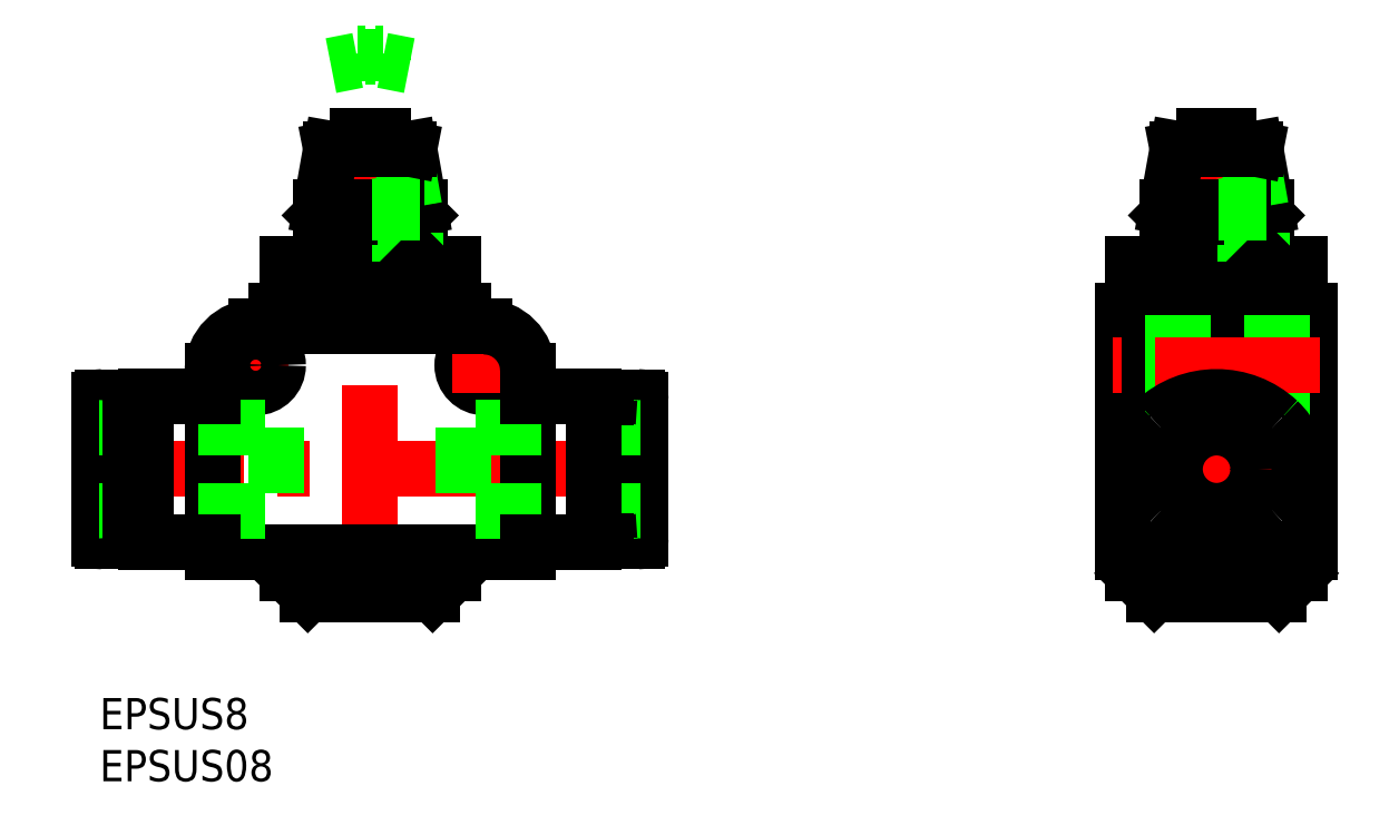
<metadata>
{"format":"dxf","ext":"dxf","renderer":"ezdxf+matplotlib","layout":"modelspace","background":"white","min_lineweight":24,"dpi":150}
</metadata>
<code>
0
SECTION
2
ENTITIES
0
LINE
8
CENTER
10
-2
20
22
30
0
11
54
21
22
31
0
0
LINE
8
CENTER
10
26
20
55.45
30
0
11
26
21
8
31
0
0
LINE
8
0
10
20
20
10
30
0
11
32
21
10
31
0
0
LINE
8
CENTER
10
11.85
20
32
30
0
11
18.15
21
32
31
0
0
LINE
8
CENTER
10
37
20
35.15
30
0
11
37
21
28.85
31
0
0
LINE
8
CENTER
10
15
20
35.15
30
0
11
15
21
28.85
31
0
0
CIRCLE
8
0
10
15
20
32
30
0
40
2.15
0
CIRCLE
8
0
10
37
20
32
30
0
40
2.15
0
LINE
8
CENTER
10
33.85
20
32
30
0
11
40.15
21
32
31
0
0
LINE
8
0
10
15.05
20
35.7
30
0
11
36.95
21
35.7
31
0
0
LINE
8
0
10
10.85
20
31.5
30
0
11
10.85
21
14
31
0
0
LINE
8
0
10
41.15
20
31.5
30
0
11
41.15
21
14
31
0
0
LINE
8
0
10
10.85
20
14
30
0
11
41.15
21
14
31
0
0
LINE
8
0
10
18
20
12
30
0
11
18
21
14
31
0
0
LINE
8
0
10
34
20
12
30
0
11
34
21
14
31
0
0
LINE
8
0
10
18
20
12
30
0
11
34
21
12
31
0
0
LINE
8
0
10
17
20
37.2
30
0
11
17
21
35.7
31
0
0
LINE
8
0
10
35
20
37.2
30
0
11
35
21
35.7
31
0
0
LINE
8
0
10
17
20
37.2
30
0
11
35
21
37.2
31
0
0
LINE
8
0
10
18
20
41.7
30
0
11
34
21
41.7
31
0
0
LINE
8
0
10
18
20
41.7
30
0
11
18
21
37.2
31
0
0
LINE
8
0
10
34
20
41.7
30
0
11
34
21
37.2
31
0
0
LINE
8
0
10
98.33
20
35.7
30
0
11
116.3
21
35.7
31
0
0
LINE
8
0
10
98.33
20
14
30
0
11
116.3
21
14
31
0
0
LINE
8
0
10
116.3
20
37.2
30
0
11
116.3
21
14
31
0
0
LINE
8
0
10
98.33
20
37.2
30
0
11
98.33
21
14
31
0
0
LINE
8
CENTER
10
107.3
20
55.45
30
0
11
107.3
21
8
31
0
0
LINE
8
0
10
101.3
20
10
30
0
11
113.3
21
10
31
0
0
LINE
8
0
10
99.33
20
12
30
0
11
115.3
21
12
31
0
0
LINE
8
0
10
98.33
20
37.2
30
0
11
116.3
21
37.2
31
0
0
LINE
8
0
10
99.33
20
41.7
30
0
11
115.3
21
41.7
31
0
0
LINE
8
0
10
99.33
20
41.7
30
0
11
99.33
21
37.2
31
0
0
LINE
8
0
10
115.3
20
41.7
30
0
11
115.3
21
37.2
31
0
0
LINE
8
0
10
115.3
20
12
30
0
11
115.3
21
14
31
0
0
LINE
8
0
10
99.33
20
12
30
0
11
99.33
21
14
31
0
0
LINE
8
0
10
116.3
20
34.15
30
0
11
98.33
21
34.15
31
0
0
LINE
8
0
10
116.3
20
29.85
30
0
11
98.33
21
29.85
31
0
0
LINE
8
CENTER
10
117.3
20
32
30
0
11
97.38
21
32
31
0
0
LINE
8
0
10
113.3
20
10
30
0
11
115.3
21
12
31
0
0
LINE
8
0
10
101.3
20
10
30
0
11
99.33
21
12
31
0
0
LINE
8
0
10
32
20
10
30
0
11
34
21
12
31
0
0
LINE
8
0
10
20
20
10
30
0
11
18
21
12
31
0
0
LINE
8
0
10
21.55
20
46.7
30
0
11
30.45
21
46.7
31
0
0
LINE
8
0
10
21.25
20
46.4
30
0
11
21.55
21
46.7
31
0
0
LINE
8
0
10
30.75
20
46.4
30
0
11
30.45
21
46.7
31
0
0
LINE
8
0
10
22.24
20
52.8
30
0
11
21.25
21
47.2
31
0
0
LINE
8
0
10
29.76
20
52.8
30
0
11
30.75
21
47.2
31
0
0
LINE
8
0
10
21.25
20
42
30
0
11
21.25
21
46.4
31
0
0
LINE
8
0
10
30.75
20
42
30
0
11
30.75
21
46.4
31
0
0
LINE
8
0
10
21.25
20
46.4
30
0
11
30.75
21
46.4
31
0
0
LINE
8
0
10
21.25
20
42
30
0
11
30.75
21
42
31
0
0
LINE
8
0
10
30.75
20
47.2
30
0
11
21.25
21
47.2
31
0
0
LINE
8
0
10
30.38
20
42
30
0
11
30.38
21
44.7
31
0
0
LINE
8
0
10
29.93
20
42
30
0
11
29.93
21
44.32
31
0
0
LINE
8
0
10
29.4
20
42
30
0
11
29.4
21
43.95
31
0
0
LINE
8
0
10
28.8
20
42
30
0
11
28.8
21
43.57
31
0
0
LINE
8
0
10
29.58
20
51.02
30
0
11
30.25
21
47.2
31
0
0
LINE
8
0
10
29.18
20
50.65
30
0
11
29.73
21
47.2
31
0
0
LINE
8
0
10
28.69
20
50.28
30
0
11
29.13
21
47.2
31
0
0
LINE
8
0
10
28.12
20
49.9
30
0
11
28.45
21
47.2
31
0
0
LINE
8
0
10
21.25
20
42
30
0
11
21.55
21
41.7
31
0
0
LINE
8
0
10
30.75
20
42
30
0
11
30.45
21
41.7
31
0
0
LINE
8
0
10
28.5
20
47.2
30
0
11
28.5
21
46.7
31
0
0
LINE
8
0
10
28.07
20
47.2
30
0
11
28.07
21
46.7
31
0
0
LINE
8
0
10
23.93
20
47.2
30
0
11
23.93
21
46.7
31
0
0
LINE
8
0
10
23.5
20
47.2
30
0
11
23.5
21
46.7
31
0
0
LINE
8
0
10
102.9
20
46.7
30
0
11
111.8
21
46.7
31
0
0
LINE
8
0
10
102.6
20
46.4
30
0
11
102.9
21
46.7
31
0
0
LINE
8
0
10
112.1
20
46.4
30
0
11
111.8
21
46.7
31
0
0
LINE
8
0
10
103.6
20
52.8
30
0
11
102.6
21
47.2
31
0
0
LINE
8
0
10
111.1
20
52.8
30
0
11
112.1
21
47.2
31
0
0
LINE
8
0
10
102.6
20
42
30
0
11
102.6
21
46.4
31
0
0
LINE
8
0
10
112.1
20
42
30
0
11
112.1
21
46.4
31
0
0
LINE
8
0
10
102.6
20
46.4
30
0
11
112.1
21
46.4
31
0
0
LINE
8
0
10
102.6
20
42
30
0
11
112.1
21
42
31
0
0
LINE
8
0
10
112.1
20
47.2
30
0
11
102.6
21
47.2
31
0
0
LINE
8
0
10
111.7
20
42
30
0
11
111.7
21
44.7
31
0
0
LINE
8
0
10
111.3
20
42
30
0
11
111.3
21
44.32
31
0
0
LINE
8
0
10
110.7
20
42
30
0
11
110.7
21
43.95
31
0
0
LINE
8
0
10
110.1
20
42
30
0
11
110.1
21
43.57
31
0
0
LINE
8
0
10
110.9
20
51.02
30
0
11
111.6
21
47.2
31
0
0
LINE
8
0
10
110.5
20
50.65
30
0
11
111.1
21
47.2
31
0
0
LINE
8
0
10
110
20
50.28
30
0
11
110.5
21
47.2
31
0
0
LINE
8
0
10
109.4
20
49.9
30
0
11
109.8
21
47.2
31
0
0
LINE
8
0
10
102.6
20
42
30
0
11
102.9
21
41.7
31
0
0
LINE
8
0
10
112.1
20
42
30
0
11
111.8
21
41.7
31
0
0
LINE
8
0
10
109.8
20
47.2
30
0
11
109.8
21
46.7
31
0
0
LINE
8
0
10
109.4
20
47.2
30
0
11
109.4
21
46.7
31
0
0
LINE
8
0
10
105.3
20
47.2
30
0
11
105.3
21
46.7
31
0
0
LINE
8
0
10
104.8
20
47.2
30
0
11
104.8
21
46.7
31
0
0
LINE
8
0
10
26.5
20
54
30
0
11
27.2
21
54
31
0
0
LINE
8
0
10
24.8
20
54
30
0
11
25.5
21
54
31
0
0
LINE
8
0
10
27.2
20
53.3
30
0
11
27.2
21
54
31
0
0
LINE
8
0
10
26.5
20
54
30
0
11
26.5
21
53.6
31
0
0
LINE
8
0
10
26.5
20
53.6
30
0
11
25.5
21
53.6
31
0
0
LINE
8
0
10
25.5
20
53.6
30
0
11
25.5
21
54
31
0
0
LINE
8
0
10
24.8
20
54
30
0
11
24.8
21
53.3
31
0
0
LINE
8
0
10
24.8
20
53.3
30
0
11
22.24
21
52.8
31
0
0
LINE
8
0
10
27.2
20
53.3
30
0
11
29.76
21
52.8
31
0
0
LINE
8
0
10
27.2
20
53.3
30
0
11
24.8
21
53.3
31
0
0
LINE
8
0
10
29.76
20
52.8
30
0
11
22.24
21
52.8
31
0
0
LINE
8
0
10
26.5
20
62
30
0
11
27.2
21
62
31
0
0
LINE
8
0
10
24.8
20
62
30
0
11
25.5
21
62
31
0
0
LINE
8
0
10
27.2
20
61.3
30
0
11
27.2
21
62
31
0
0
LINE
8
0
10
26.5
20
62
30
0
11
26.5
21
61.6
31
0
0
LINE
8
0
10
26.5
20
61.6
30
0
11
25.5
21
61.6
31
0
0
LINE
8
0
10
25.5
20
61.6
30
0
11
25.5
21
62
31
0
0
LINE
8
0
10
24.8
20
62
30
0
11
24.8
21
61.3
31
0
0
LINE
8
0
10
24.8
20
61.3
30
0
11
22.24
21
60.8
31
0
0
LINE
8
0
10
27.2
20
61.3
30
0
11
29.76
21
60.8
31
0
0
LINE
8
0
10
106.1
20
54
30
0
11
108.5
21
54
31
0
0
LINE
8
0
10
108.5
20
53.3
30
0
11
108.5
21
54
31
0
0
LINE
8
0
10
106.1
20
54
30
0
11
106.1
21
53.3
31
0
0
LINE
8
0
10
106.1
20
53.3
30
0
11
103.6
21
52.8
31
0
0
LINE
8
0
10
108.5
20
53.3
30
0
11
111.1
21
52.8
31
0
0
LINE
8
0
10
108.5
20
53.3
30
0
11
106.1
21
53.3
31
0
0
INSERT
8
0
2
*U54
10
0
20
0
30
0
0
INSERT
8
0
2
*U55
10
0
20
0
30
0
0
LINE
8
0
10
49
20
28.65
30
0
11
49
21
15.35
31
0
0
LINE
8
0
10
49
20
26.9
30
0
11
50.4
21
26.9
31
0
0
LINE
8
0
10
49
20
17.1
30
0
11
50.4
21
17.1
31
0
0
LINE
8
0
10
50.4
20
28.95
30
0
11
51.7
21
28.95
31
0
0
LINE
8
0
10
50.4
20
15.05
30
0
11
51.7
21
15.05
31
0
0
LINE
8
0
10
50.4
20
28.95
30
0
11
50.4
21
15.05
31
0
0
LINE
8
0
10
52
20
28.65
30
0
11
52
21
15.35
31
0
0
LINE
8
0
10
52
20
26
30
0
11
35
21
26
31
0
0
LINE
8
0
10
52
20
18
30
0
11
35
21
18
31
0
0
LINE
8
0
10
35
20
26
30
0
11
35
21
18
31
0
0
ARC
8
0
10
51.7
20
28.65
30
0
40
0.3
50
0
51
90
0
ARC
8
0
10
51.7
20
15.35
30
0
40
0.3
50
270
51
0
0
LINE
8
0
10
47.5
20
29
30
0
11
47.5
21
15
31
0
0
LINE
8
CENTER
10
117.3
20
22
30
0
11
97.33
21
22
31
0
0
CIRCLE
8
0
10
107.3
20
22
30
0
40
4
0
ARC
8
0
10
105.7
20
22
30
0
40
6.3
50
133
51
227
0
ARC
8
0
10
109
20
22
30
0
40
6.3
50
313
51
47
0
ARC
8
0
10
107.3
20
20.23
30
0
40
8.719
50
47
51
133
0
ARC
8
0
10
107.3
20
23.77
30
0
40
8.719
50
227
51
313
0
LINE
8
0
10
3
20
26.9
30
0
11
1.6
21
26.9
31
0
0
LINE
8
0
10
3
20
17.1
30
0
11
1.6
21
17.1
31
0
0
LINE
8
0
10
1.6
20
28.95
30
0
11
0.3
21
28.95
31
0
0
LINE
8
0
10
1.6
20
15.05
30
0
11
0.3
21
15.05
31
0
0
LINE
8
0
10
1.6
20
28.95
30
0
11
1.6
21
15.05
31
0
0
LINE
8
0
10
0
20
28.65
30
0
11
0
21
15.35
31
0
0
LINE
8
0
10
0
20
26
30
0
11
17
21
26
31
0
0
LINE
8
0
10
0
20
18
30
0
11
17
21
18
31
0
0
LINE
8
0
10
17
20
26
30
0
11
17
21
18
31
0
0
LINE
8
0
10
3.3
20
28.95
30
0
11
4.5
21
28.95
31
0
0
ARC
8
0
10
3.3
20
15.35
30
0
40
0.3
50
180
51
270
0
ARC
8
0
10
3.3
20
28.65
30
0
40
0.3
50
90
51
180
0
ARC
8
0
10
0.3
20
28.65
30
0
40
0.3
50
90
51
180
0
ARC
8
0
10
0.3
20
15.35
30
0
40
0.3
50
180
51
270
0
LINE
8
0
10
4.5
20
29
30
0
11
4.5
21
15
31
0
0
LINE
8
0
10
4.5
20
29
30
0
11
10.85
21
29
31
0
0
LINE
8
0
10
4.5
20
15.05
30
0
11
3.3
21
15.05
31
0
0
LINE
8
0
10
10.85
20
15
30
0
11
4.5
21
15
31
0
0
LINE
8
0
10
103.6
20
52.8
30
0
11
111.1
21
52.8
31
0
0
LINE
8
0
10
3
20
28.65
30
0
11
3
21
15.35
31
0
0
LINE
8
0
10
48.7
20
28.95
30
0
11
47.5
21
28.95
31
0
0
ARC
8
0
10
48.7
20
15.35
30
0
40
0.3
50
270
51
0
0
ARC
8
0
10
48.7
20
28.65
30
0
40
0.3
50
0
51
90
0
LINE
8
0
10
47.5
20
29
30
0
11
41.15
21
29
31
0
0
LINE
8
0
10
47.5
20
15.05
30
0
11
48.7
21
15.05
31
0
0
LINE
8
0
10
41.15
20
15
30
0
11
47.5
21
15
31
0
0
ARC
8
0
10
15.05
20
31.5
30
0
40
4.2
50
90
51
180
0
ARC
8
0
10
36.95
20
31.5
30
0
40
4.2
50
0
51
90
0
ENDSEC
0
EOF

</code>
